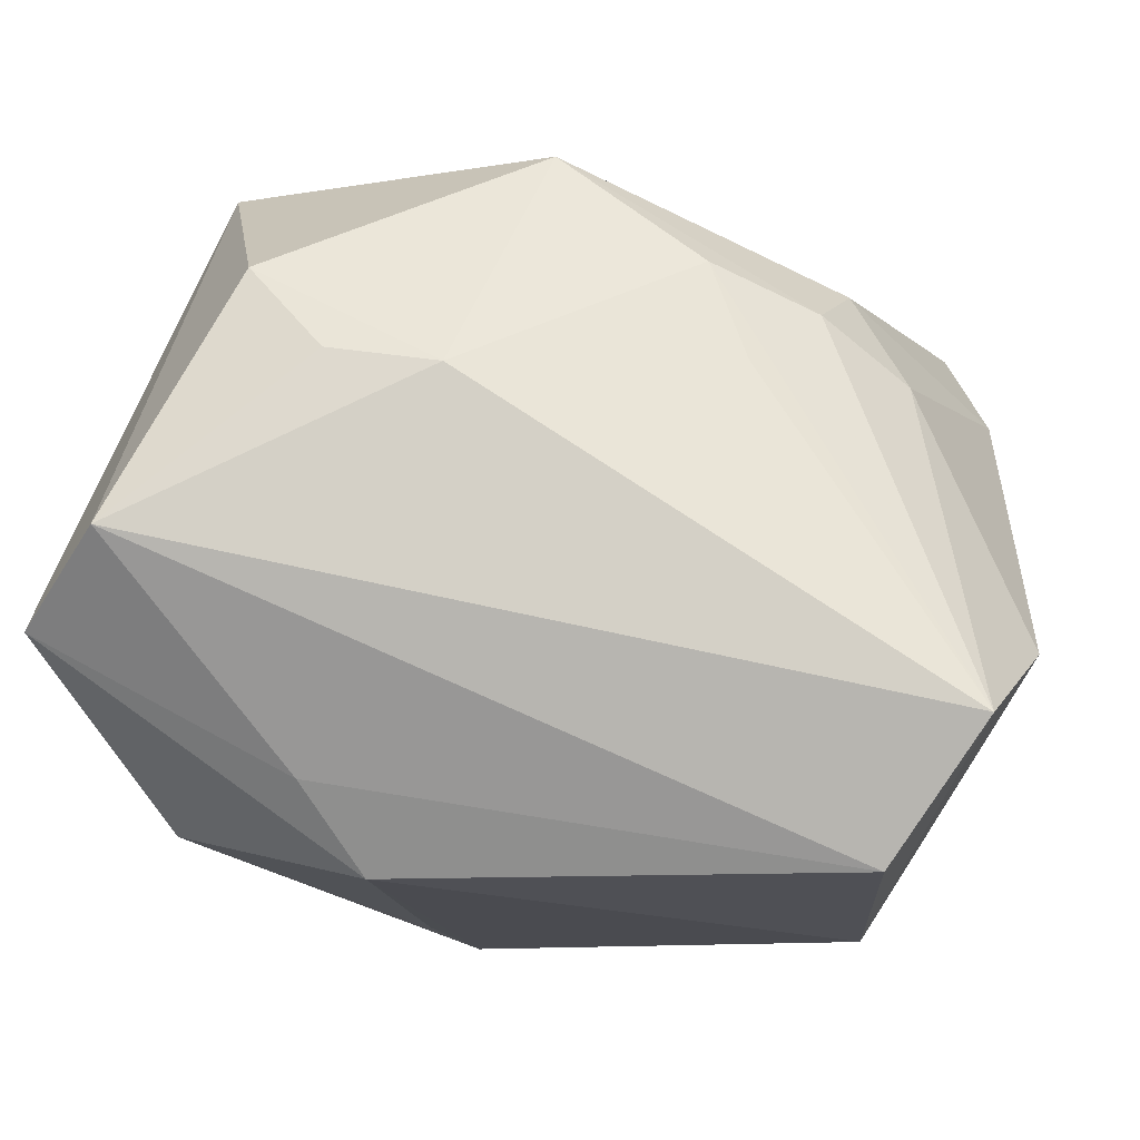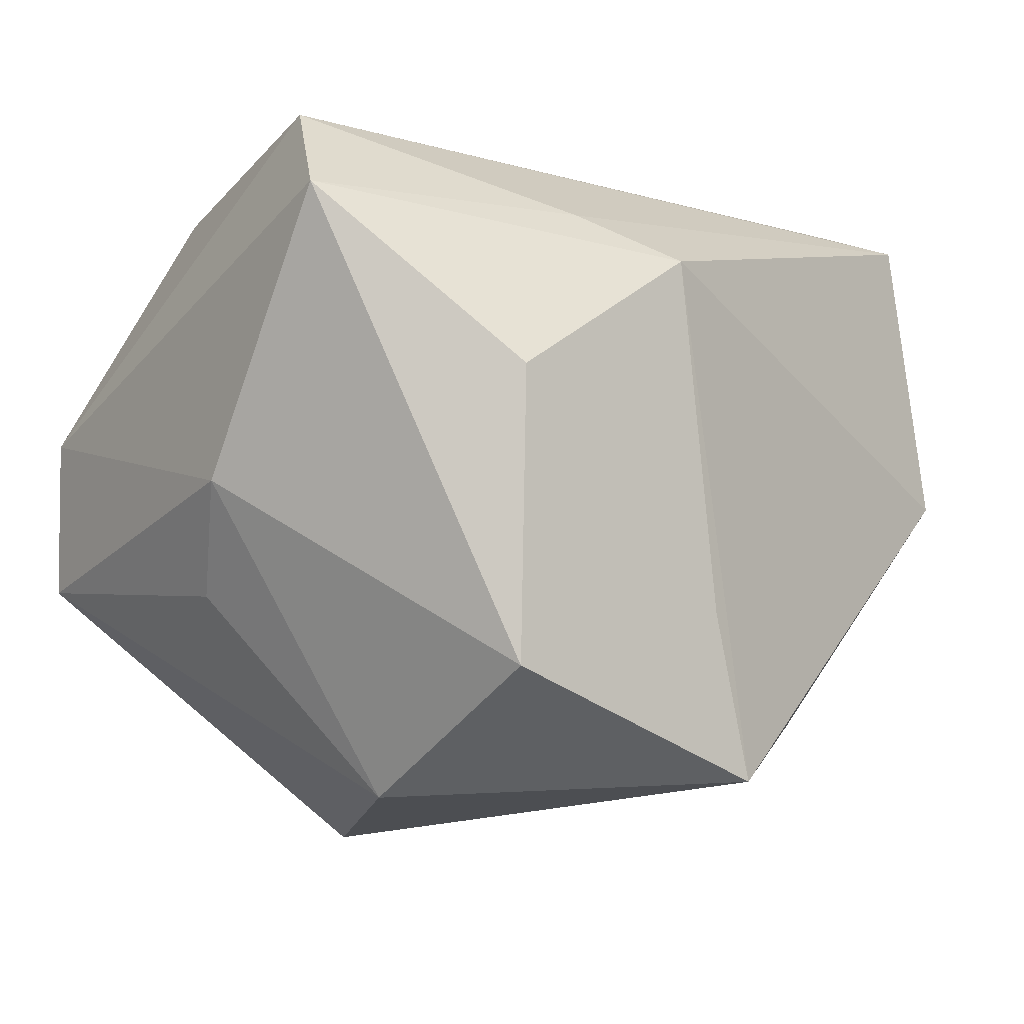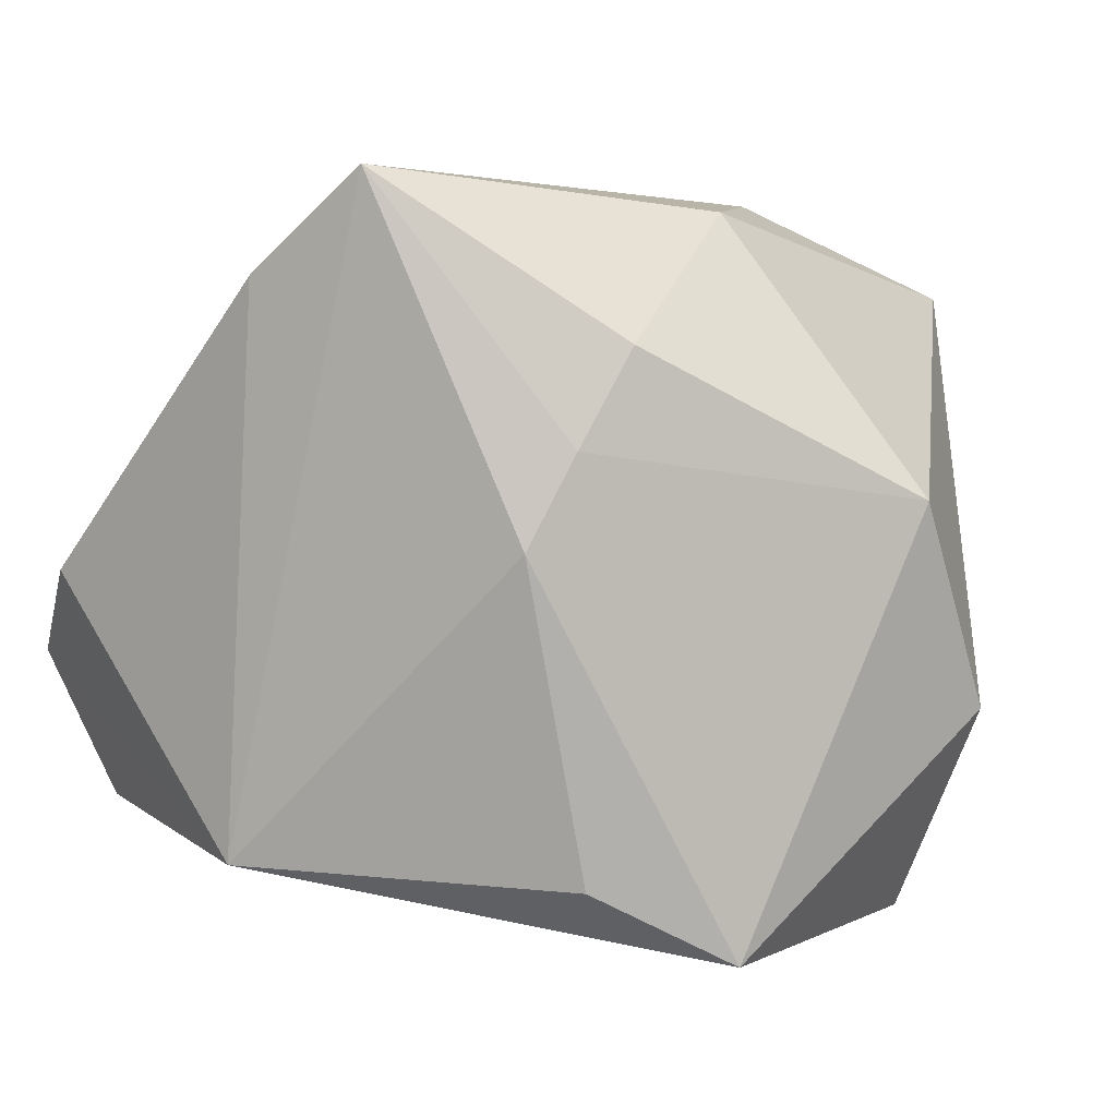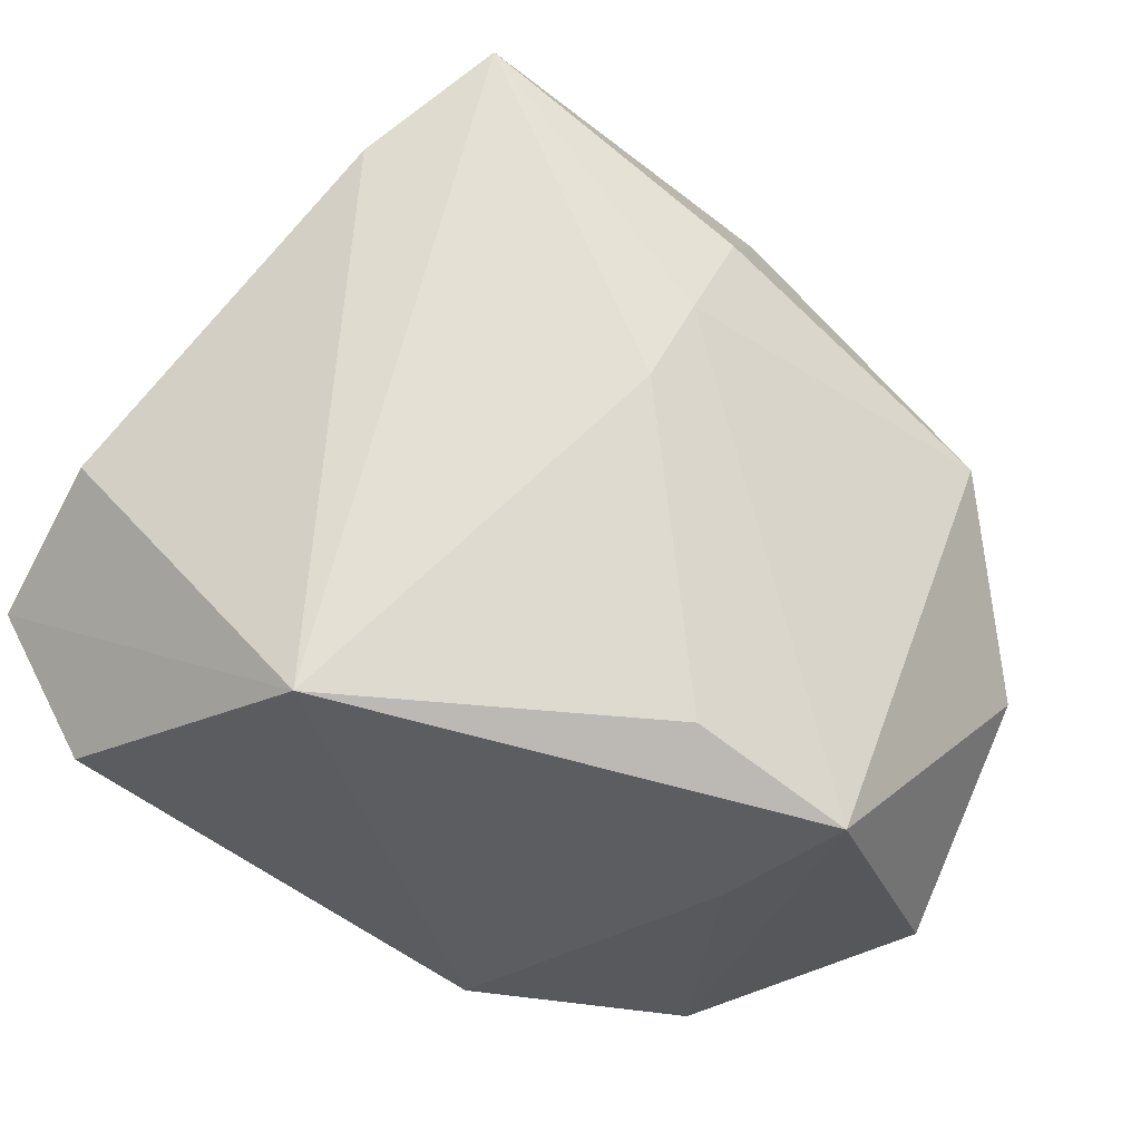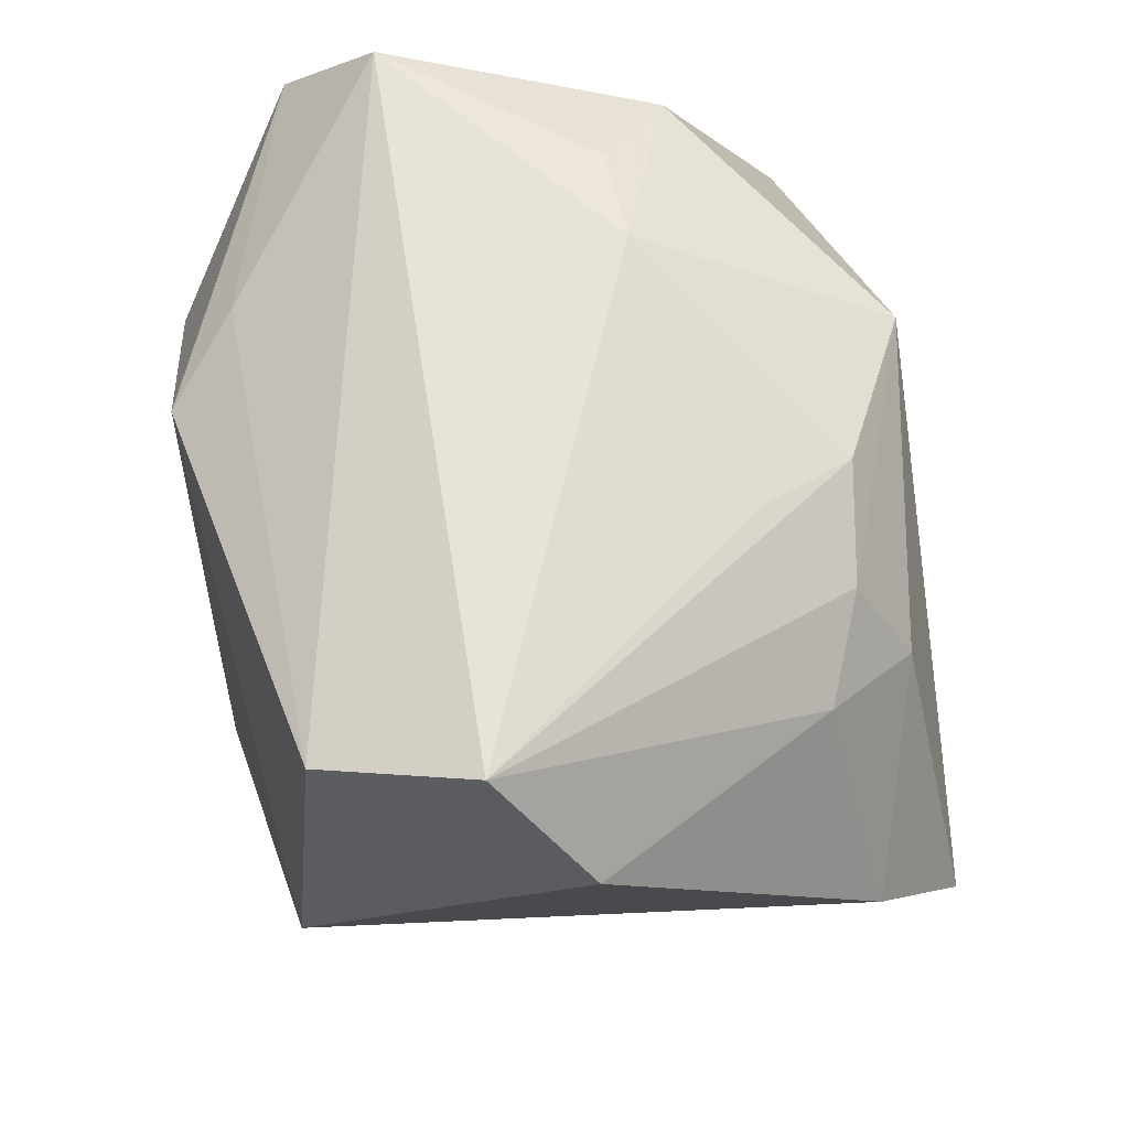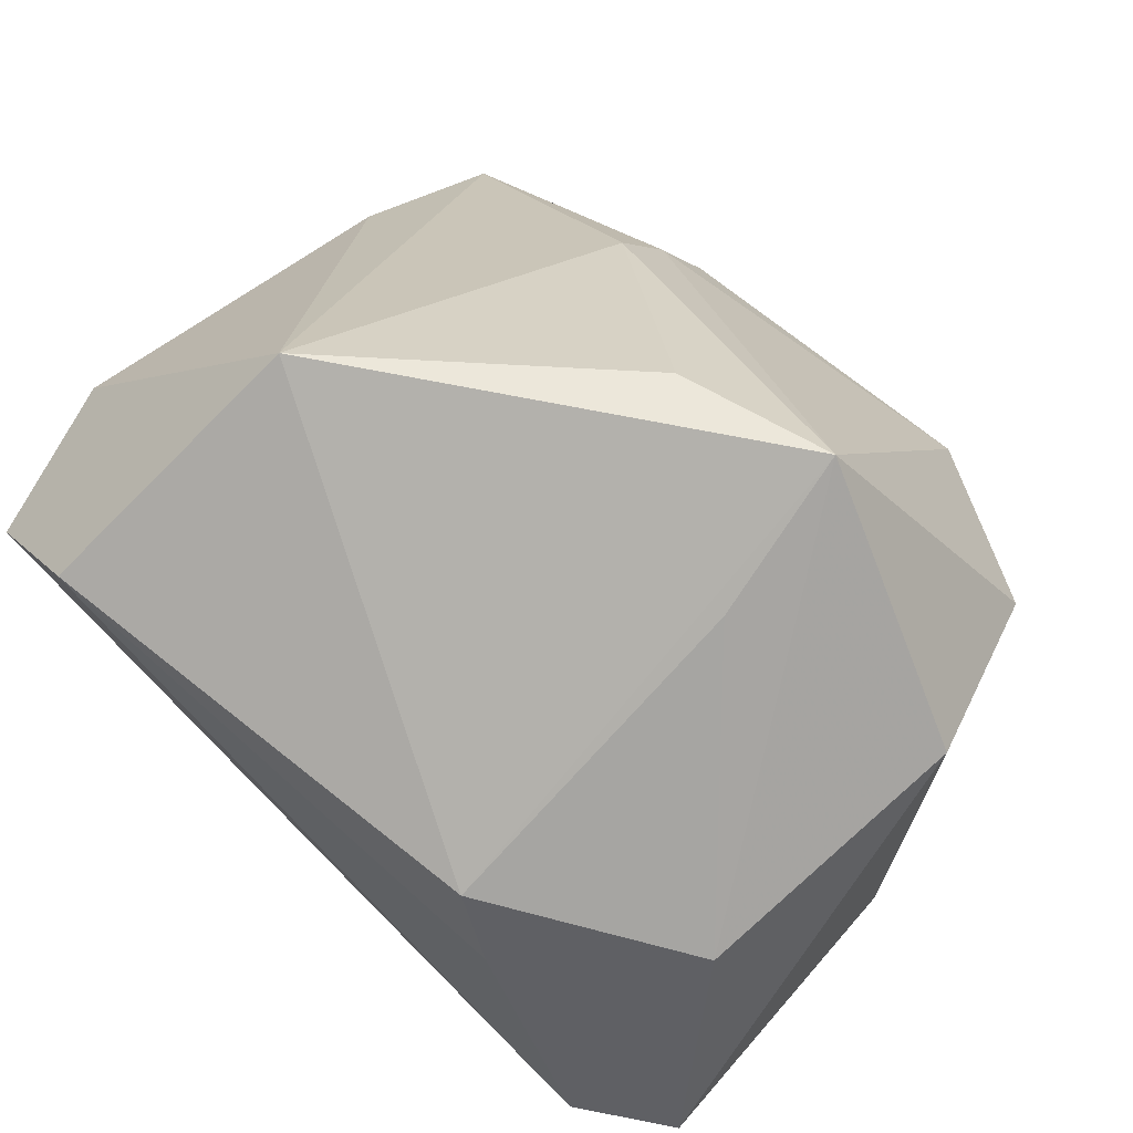
<metadata>
{"format":"obj","ext":"obj","renderer":"f3d","projection":"perspective","resolution":1024,"background":"white","views":[{"elev":77.0,"azim":16.0,"up":"+Z"},{"elev":-8.1,"azim":-39.0,"up":"+Z"},{"elev":3.2,"azim":146.4,"up":"+Y"},{"elev":-29.3,"azim":128.5,"up":"+Y"},{"elev":59.9,"azim":85.0,"up":"+Z"},{"elev":-73.7,"azim":131.6,"up":"+Y"}]}
</metadata>
<code>
v -0.017 0.005792 0.02522
v -0.002166 0.02804 -0.01724
v 0.03029 -0.01853 0.02197
v 0.01065 0.01769 -0.02413
v -0.02454 0.01112 0.02144
v -0.03056 0.02242 -0.009545
v -0.01927 -0.0266 -0.01814
v 0.002553 -0.02771 -0.02615
v 0.0376 0.0005347 0.01584
v -0.01174 0.006323 -0.03033
v -0.006182 0.02713 0.01685
v 0.01504 0.01011 -0.02343
v -0.02854 -0.01082 0.02519
v 0.03433 -0.006714 0.02654
v -0.01073 -0.02297 0.01765
v 0.01783 0.02567 0.007905
v -0.0009899 -0.02805 -0.01327
v -0.02954 1.442e-05 -0.01162
v 0.01861 0.00291 -0.02205
v -0.01991 -0.02805 0.003908
v -0.03109 0.02174 0.003012
v -0.03249 -0.01825 0.01758
v 0.03181 -0.02089 -0.001539
v 0.02396 0.0186 0.01187
v 0.03179 0.0228 -0.005691
v -0.008385 0.00675 0.02654
v 0.02743 0.03037 -0.01449
v 0.01607 0.0211 0.01536
v -0.004337 -0.02805 0.01397
v 0.01194 0.01445 0.02094
v 0.0128 -0.02198 -0.02118
v -0.01267 0.02964 -0.00635
v -0.03284 -0.005759 -0.003384
v 0.007034 0.02177 0.01842
v -0.01981 -0.009909 -0.02739
f 11 27 32
f 10 8 35
f 35 6 10
f 32 27 2
f 10 6 2
f 2 6 32
f 12 8 10
f 32 6 21
f 21 11 32
f 27 11 16
f 13 3 14
f 33 21 6
f 4 12 10
f 27 12 4
f 10 2 4
f 4 2 27
f 23 29 8
f 3 29 23
f 9 14 23
f 23 14 3
f 27 16 25
f 9 23 25
f 25 23 27
f 15 3 13
f 15 29 3
f 13 14 26
f 28 16 11
f 6 35 18
f 18 33 6
f 35 33 18
f 13 21 22
f 21 33 22
f 22 20 29
f 22 15 13
f 29 15 22
f 31 23 8
f 9 25 24
f 24 25 16
f 16 28 24
f 24 14 9
f 24 28 14
f 5 26 11
f 5 21 13
f 11 21 5
f 34 28 11
f 14 28 34
f 11 26 34
f 8 29 17
f 17 20 8
f 29 20 17
f 7 33 35
f 7 35 8
f 8 20 7
f 7 22 33
f 20 22 7
f 8 12 19
f 19 31 8
f 19 12 27
f 27 23 19
f 23 31 19
f 13 26 1
f 1 5 13
f 26 5 1
f 30 26 14
f 14 34 30
f 30 34 26

</code>
